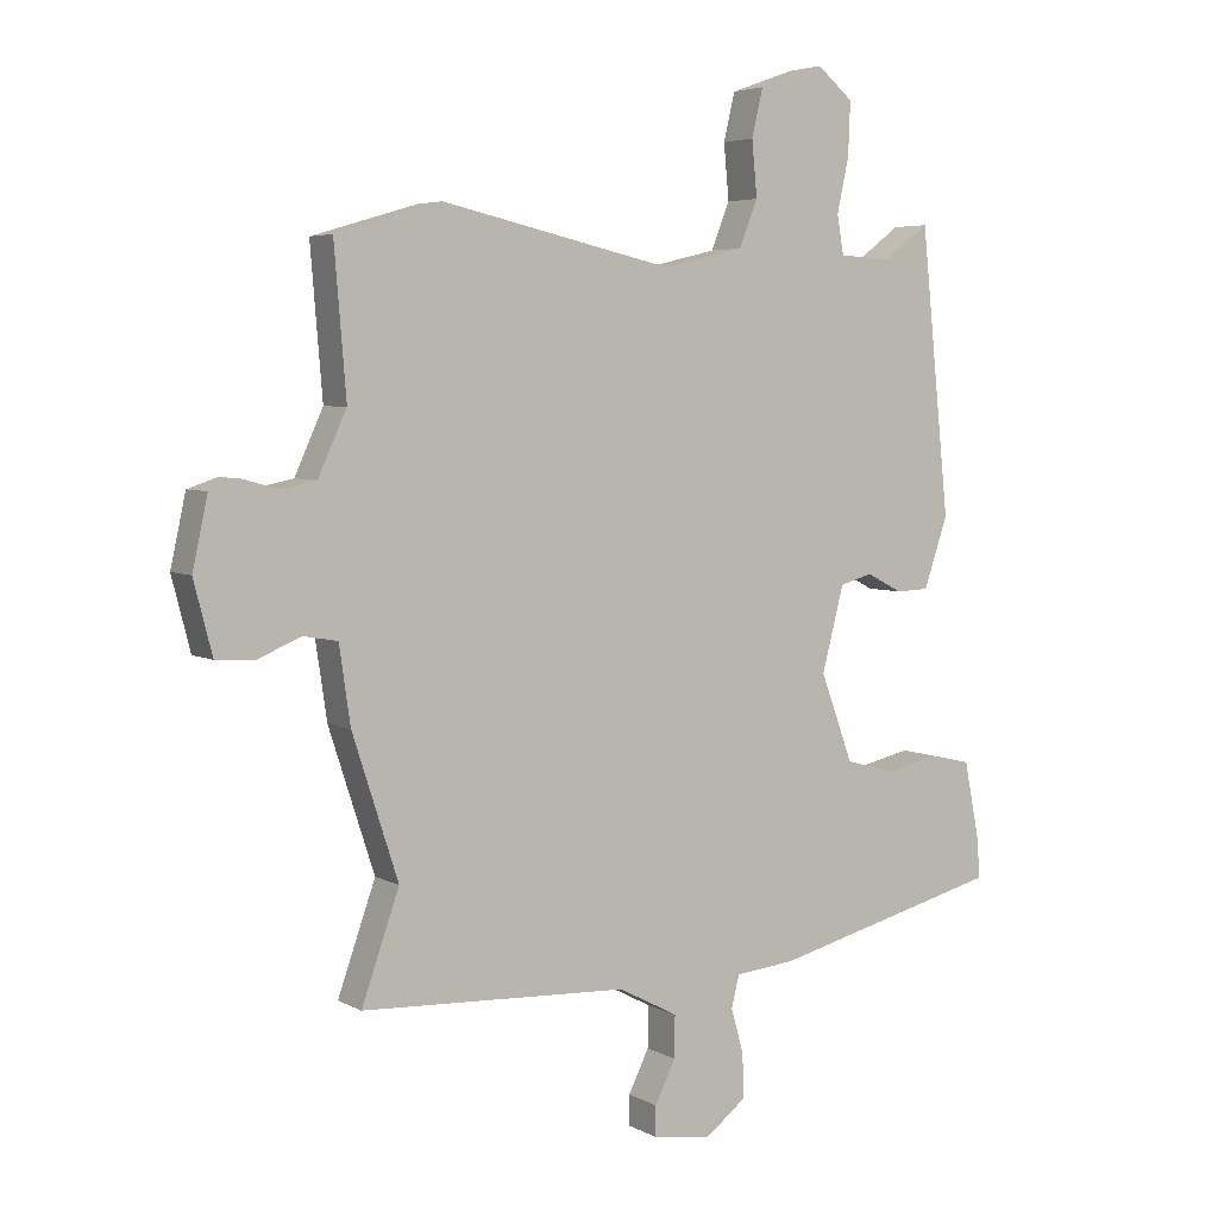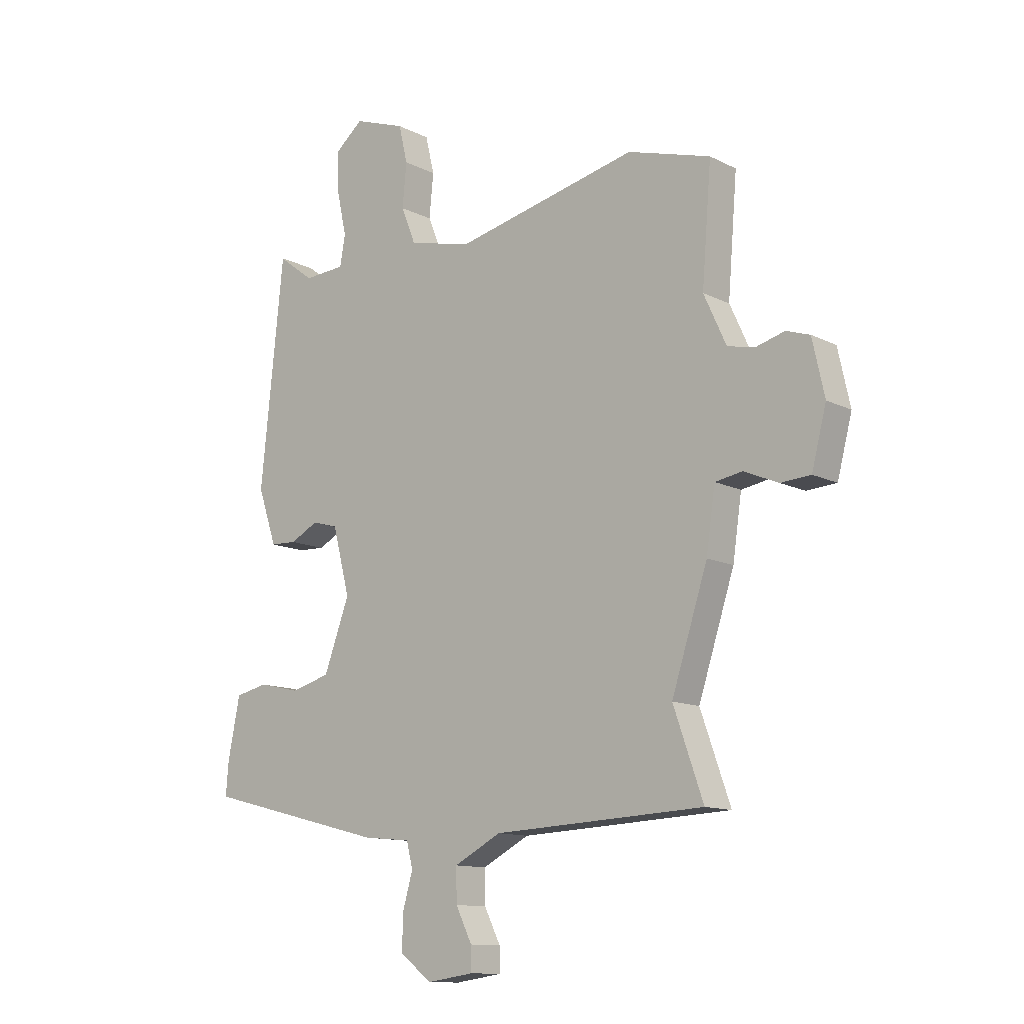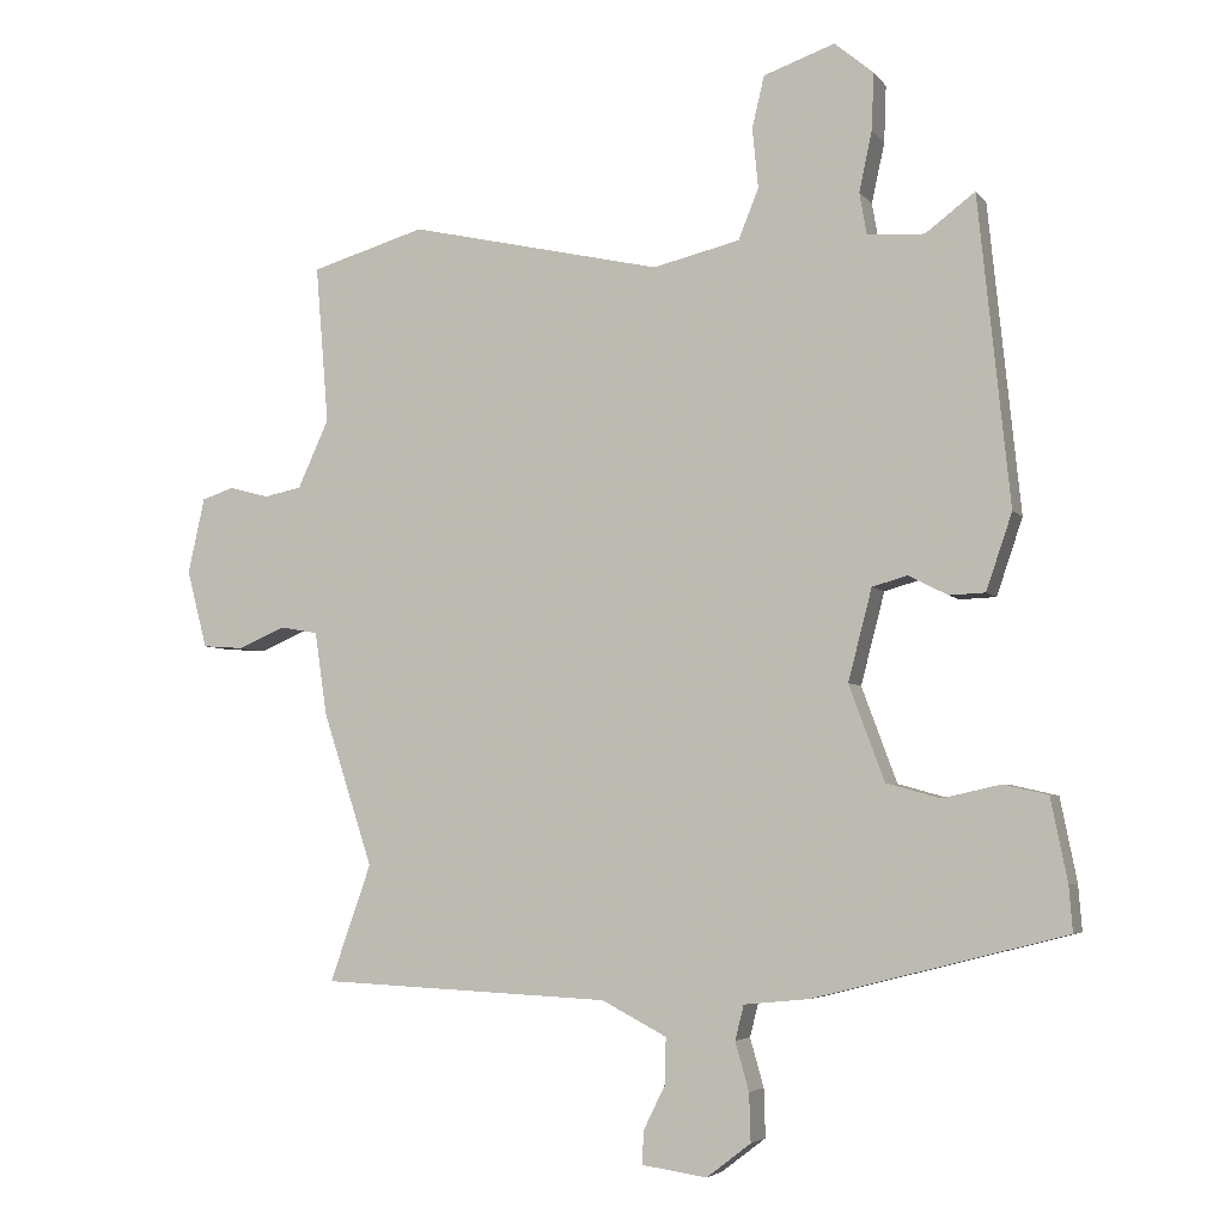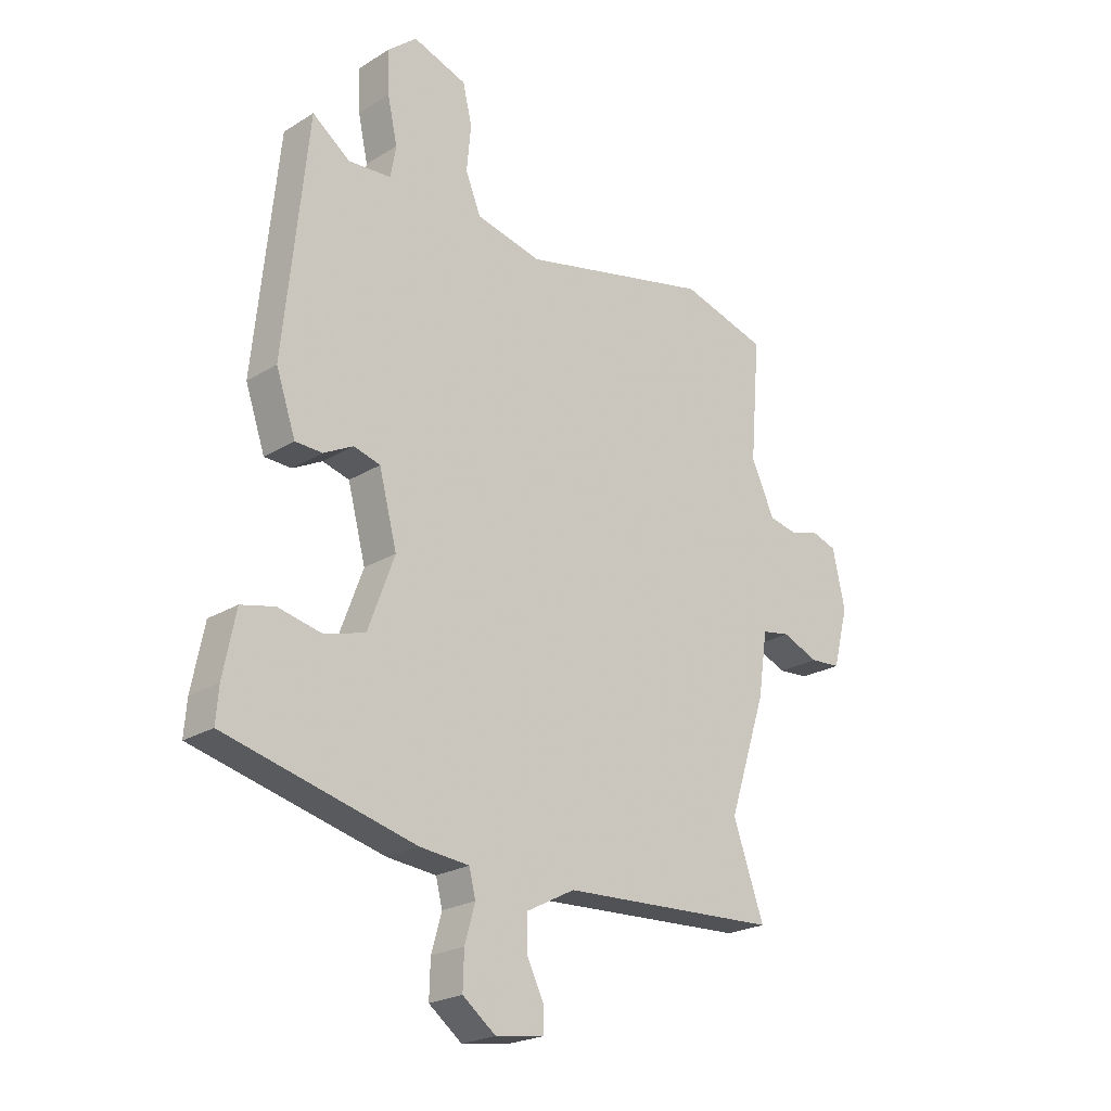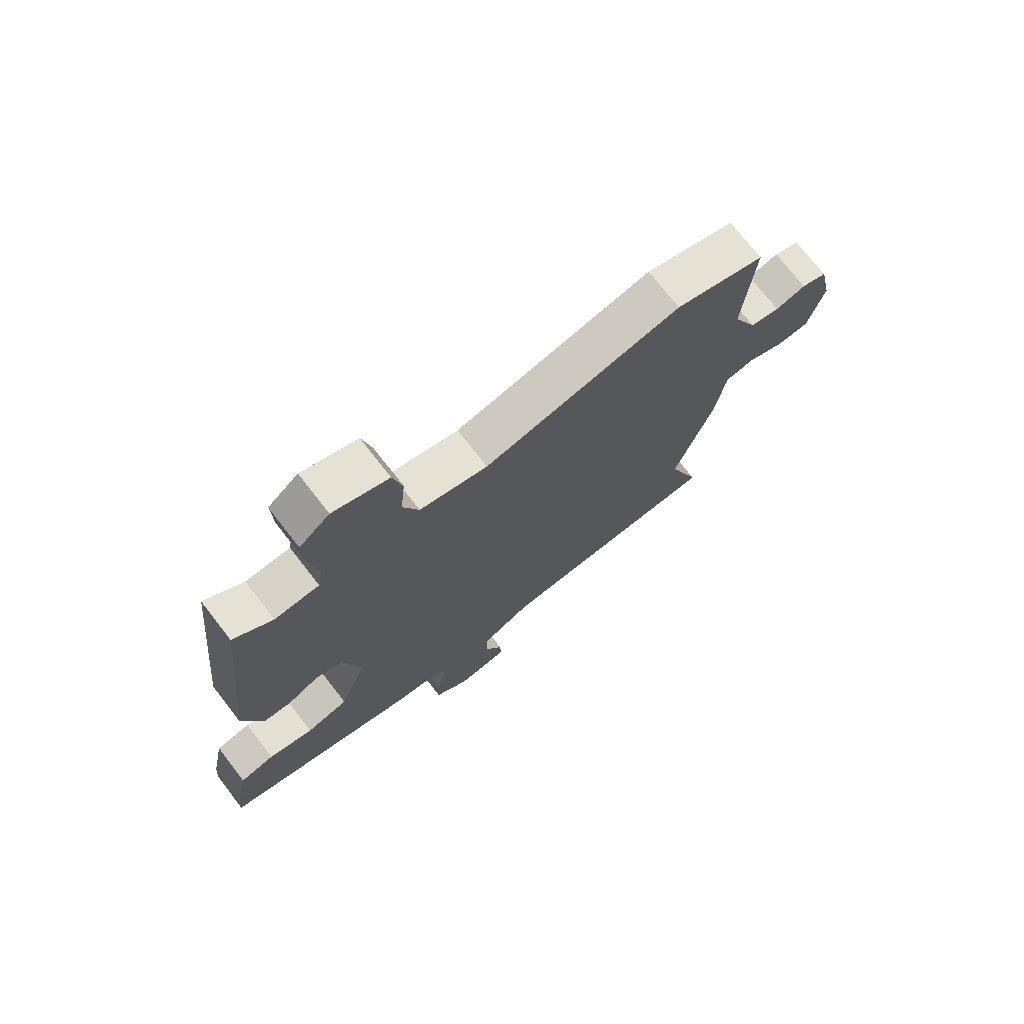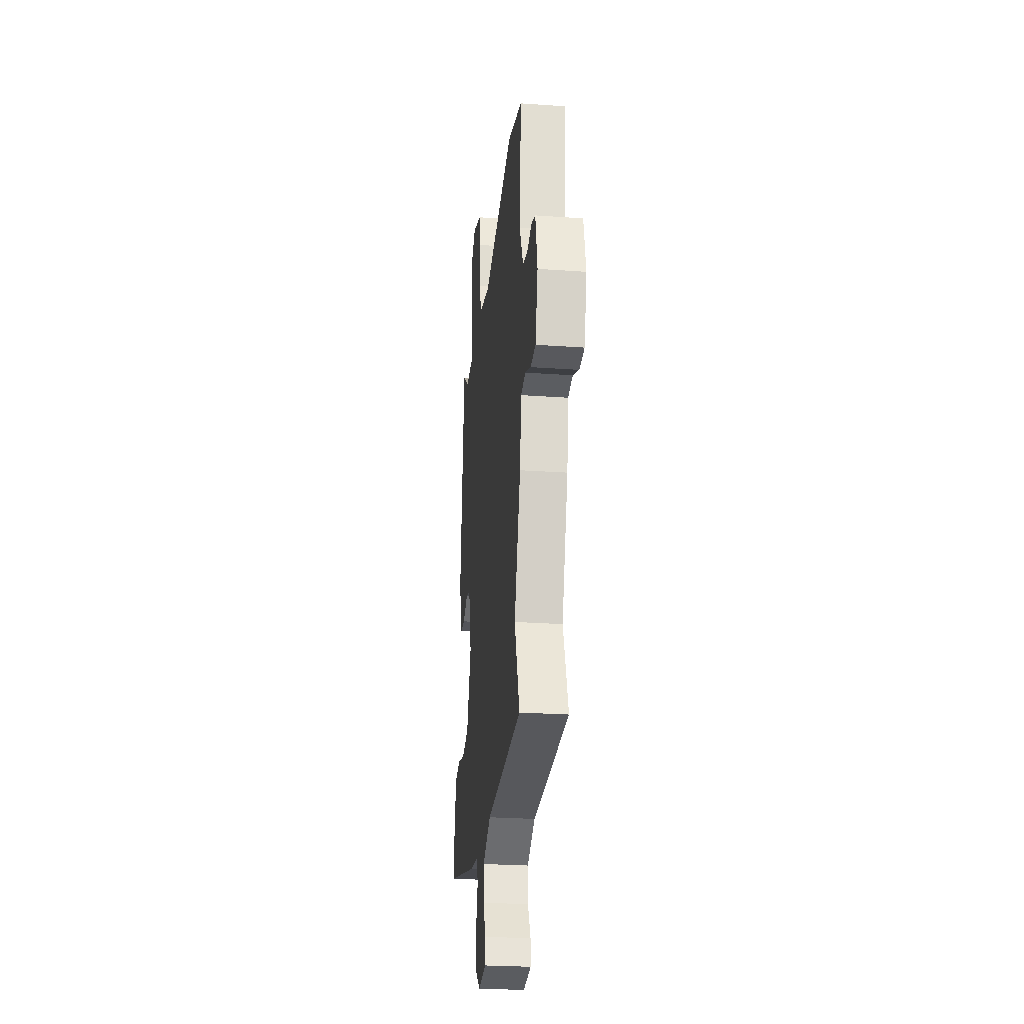
<metadata>
{"format":"obj","ext":"obj","renderer":"f3d","projection":"perspective","resolution":1024,"background":"white","views":[{"elev":4.8,"azim":148.2,"up":"+Z"},{"elev":-12.2,"azim":40.4,"up":"+Z"},{"elev":-4.7,"azim":-160.7,"up":"+Z"},{"elev":-22.6,"azim":-43.4,"up":"+Z"},{"elev":73.3,"azim":-37.9,"up":"+Z"},{"elev":-26.0,"azim":83.6,"up":"+Z"}]}
</metadata>
<code>
v -0.533 0.07 -0.448
v -0.528 0.07 -0.385
v -0.505 0.07 -0.27
v -0.443 0.07 -0.256
v -0.363 0.07 -0.274
v -0.288 0.07 -0.253
v -0.239 0.07 -0.121
v -0.272 0.07 0.006
v -0.321 0.07 0.02
v -0.375 0.07 -0.008
v -0.425 0.07 -0.006
v -0.461 0.07 0.1
v -0.417 0.07 0.527
v -0.348 0.07 0.475
v -0.269 0.07 0.48
v -0.259 0.07 0.538
v -0.277 0.07 0.621
v -0.28 0.07 0.7
v -0.226 0.07 0.745
v -0.127 0.07 0.71
v -0.11 0.07 0.638
v -0.118 0.07 0.555
v -0.09 0.07 0.485
v 0.031 0.07 0.456
v 0.382 0.07 0.535
v 0.541 0.07 0.488
v 0.523 0.07 0.268
v 0.566 0.07 0.174
v 0.619 0.07 0.163
v 0.673 0.07 0.178
v 0.718 0.07 0.163
v 0.741 0.07 0.058
v 0.713 0.07 -0.05
v 0.656 0.07 -0.054
v 0.59 0.07 -0.026
v 0.538 0.07 -0.035
v 0.521 0.07 -0.151
v 0.452 0.07 -0.363
v 0.509 0.07 -0.525
v 0.106 0.07 -0.544
v 0.016 0.07 -0.591
v 0.017 0.07 -0.654
v 0.048 0.07 -0.717
v 0.049 0.07 -0.762
v -0.041 0.07 -0.775
v -0.102 0.07 -0.728
v -0.1 0.07 -0.661
v -0.081 0.07 -0.594
v -0.093 0.07 -0.546
v -0.184 0.07 -0.537
v -0.533 0 -0.448
v -0.528 0 -0.385
v -0.505 0 -0.27
v -0.443 0 -0.256
v -0.363 0 -0.274
v -0.288 0 -0.253
v -0.239 0 -0.121
v -0.272 0 0.006
v -0.321 0 0.02
v -0.375 0 -0.008
v -0.425 0 -0.006
v -0.461 0 0.1
v -0.417 0 0.527
v -0.348 0 0.475
v -0.269 0 0.48
v -0.259 0 0.538
v -0.277 0 0.621
v -0.28 0 0.7
v -0.226 0 0.745
v -0.127 0 0.71
v -0.11 0 0.638
v -0.118 0 0.555
v -0.09 0 0.485
v 0.031 0 0.456
v 0.382 0 0.535
v 0.541 0 0.488
v 0.523 0 0.268
v 0.566 0 0.174
v 0.619 0 0.163
v 0.673 0 0.178
v 0.718 0 0.163
v 0.741 0 0.058
v 0.713 0 -0.05
v 0.656 0 -0.054
v 0.59 0 -0.026
v 0.538 0 -0.035
v 0.521 0 -0.151
v 0.452 0 -0.363
v 0.509 0 -0.525
v 0.106 0 -0.544
v 0.016 0 -0.591
v 0.017 0 -0.654
v 0.048 0 -0.717
v 0.049 0 -0.762
v -0.041 0 -0.775
v -0.102 0 -0.728
v -0.1 0 -0.661
v -0.081 0 -0.594
v -0.093 0 -0.546
v -0.184 0 -0.537
f 3 4 5
f 2 3 5
f 1 2 5
f 50 1 5
f 49 50 5
f 46 47 48
f 45 46 48
f 44 45 48
f 43 44 48
f 42 43 48
f 41 42 48 49
f 49 5 6
f 41 49 6
f 40 41 6
f 40 6 7
f 39 40 7
f 38 39 7
f 38 7 8
f 37 38 8
f 36 37 8
f 33 34 35
f 32 33 35
f 31 32 35
f 30 31 35
f 29 30 35
f 36 8 9
f 35 36 9
f 29 35 9
f 28 29 9
f 24 25 26 27
f 27 28 9
f 24 27 9
f 23 24 9
f 20 21 22
f 19 20 22
f 18 19 22
f 17 18 22
f 16 17 22
f 22 23 9
f 16 22 9
f 15 16 9
f 12 13 14
f 11 12 14
f 10 11 14
f 9 10 14
f 9 14 15
f 55 54 53
f 55 53 52
f 55 52 51
f 55 51 100
f 55 100 99
f 98 97 96
f 98 96 95
f 98 95 94
f 98 94 93
f 98 93 92
f 99 98 92 91
f 56 55 99
f 56 99 91
f 56 91 90
f 57 56 90
f 57 90 89
f 57 89 88
f 58 57 88
f 58 88 87
f 58 87 86
f 85 84 83
f 85 83 82
f 85 82 81
f 85 81 80
f 85 80 79
f 59 58 86
f 59 86 85
f 59 85 79
f 59 79 78
f 77 76 75 74
f 59 78 77
f 59 77 74
f 59 74 73
f 72 71 70
f 72 70 69
f 72 69 68
f 72 68 67
f 72 67 66
f 59 73 72
f 59 72 66
f 59 66 65
f 64 63 62
f 64 62 61
f 64 61 60
f 64 60 59
f 65 64 59
f 1 51 52 2
f 2 52 53 3
f 3 53 54 4
f 4 54 55 5
f 5 55 56 6
f 6 56 57 7
f 7 57 58 8
f 8 58 59 9
f 9 59 60 10
f 10 60 61 11
f 11 61 62 12
f 12 62 63 13
f 13 63 64 14
f 14 64 65 15
f 15 65 66 16
f 16 66 67 17
f 17 67 68 18
f 18 68 69 19
f 19 69 70 20
f 20 70 71 21
f 21 71 72 22
f 22 72 73 23
f 23 73 74 24
f 24 74 75 25
f 25 75 76 26
f 26 76 77 27
f 27 77 78 28
f 28 78 79 29
f 29 79 80 30
f 30 80 81 31
f 31 81 82 32
f 32 82 83 33
f 33 83 84 34
f 34 84 85 35
f 35 85 86 36
f 36 86 87 37
f 37 87 88 38
f 38 88 89 39
f 39 89 90 40
f 40 90 91 41
f 41 91 92 42
f 42 92 93 43
f 43 93 94 44
f 44 94 95 45
f 45 95 96 46
f 46 96 97 47
f 47 97 98 48
f 48 98 99 49
f 49 99 100 50
f 50 100 51 1

</code>
